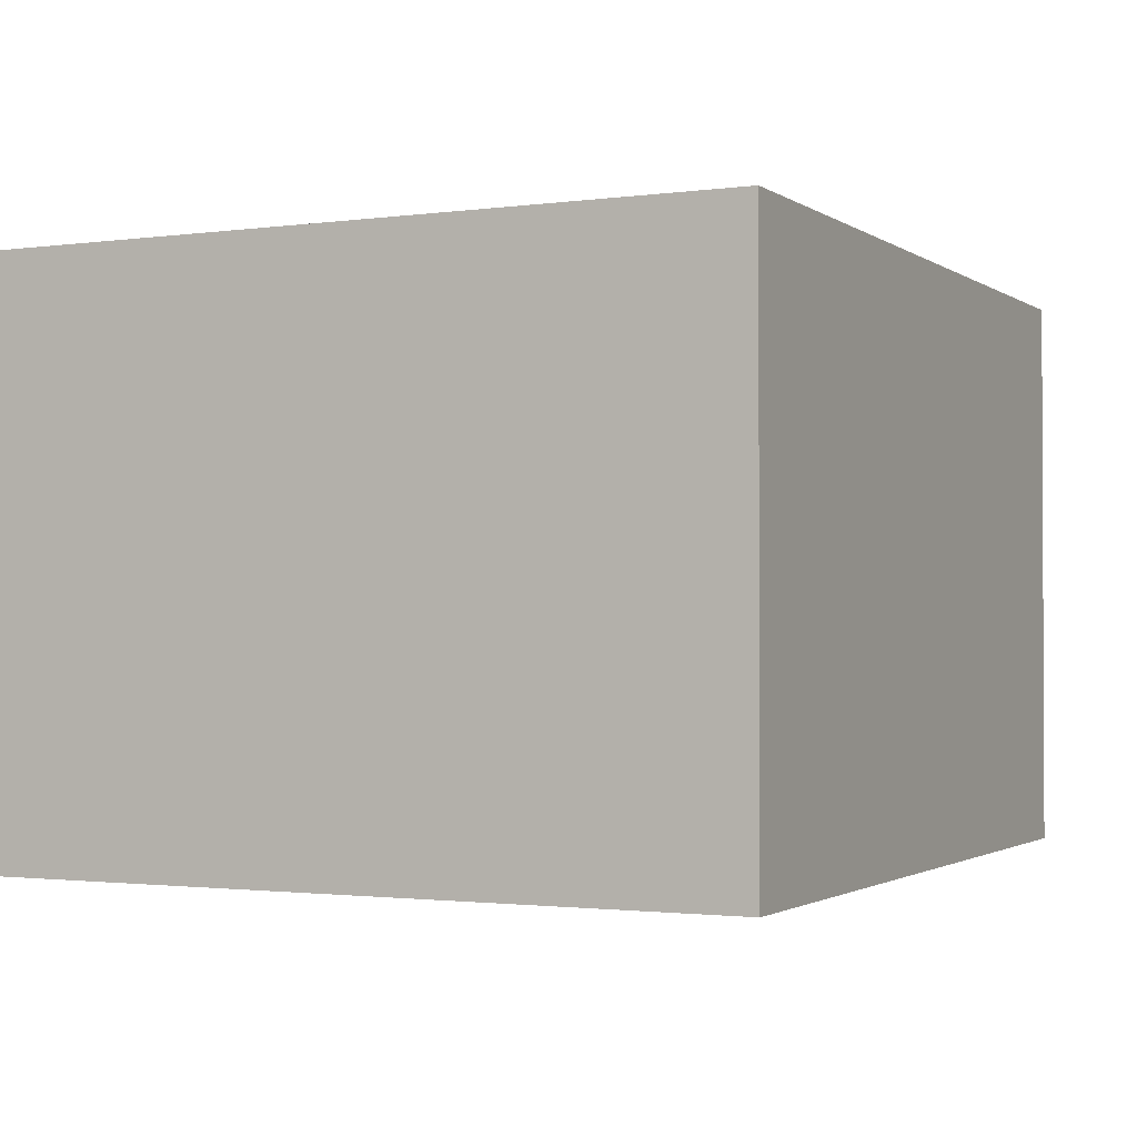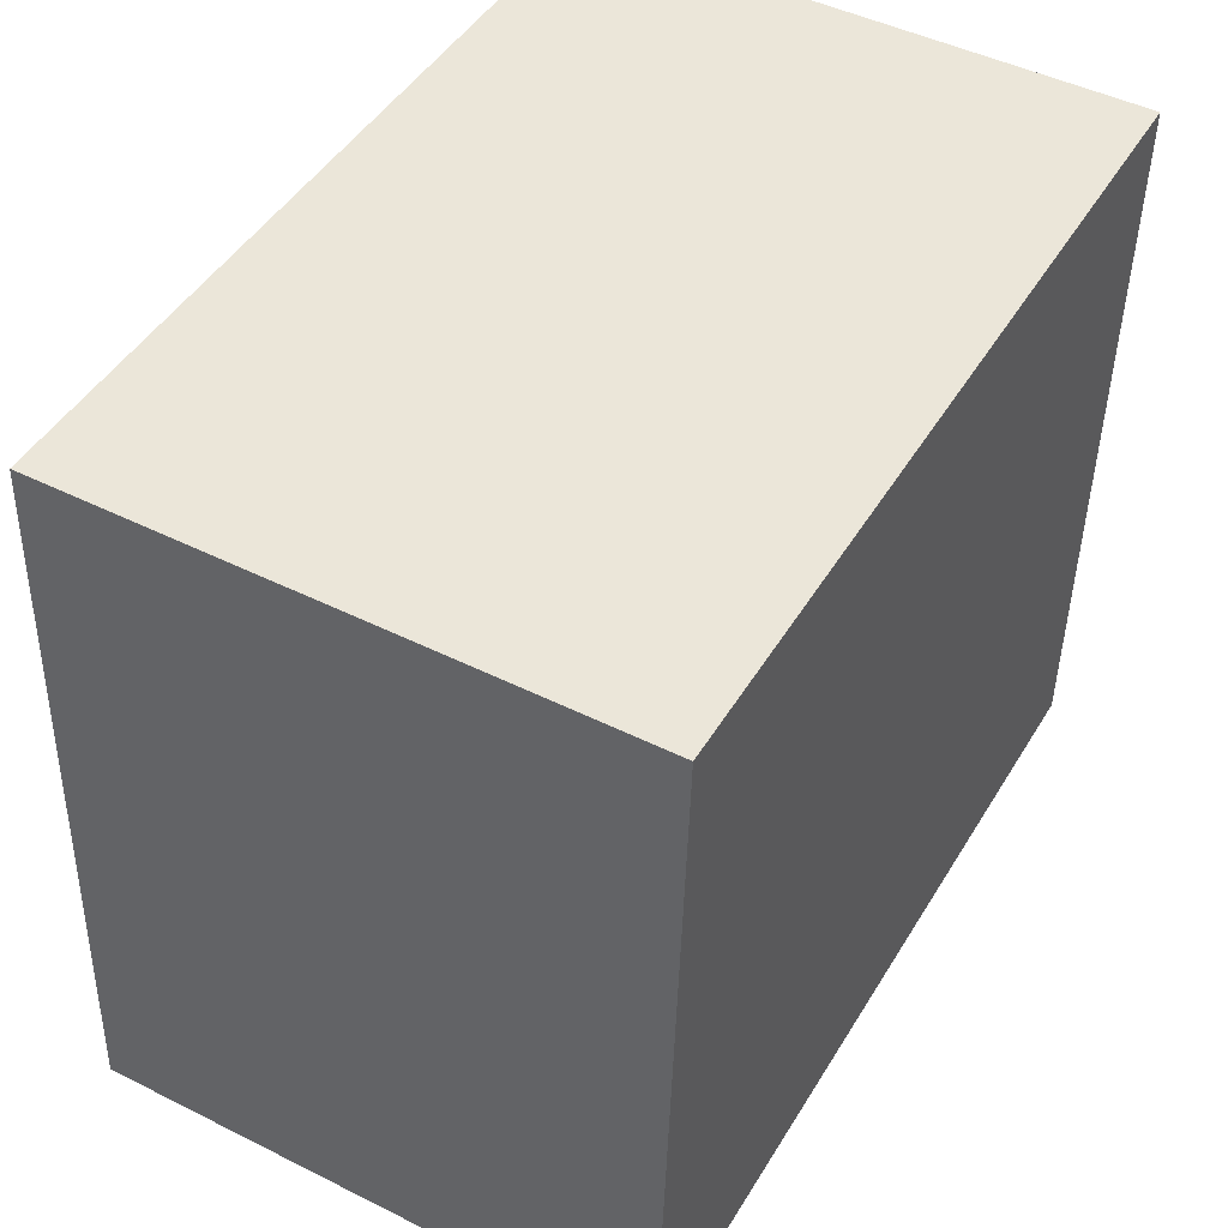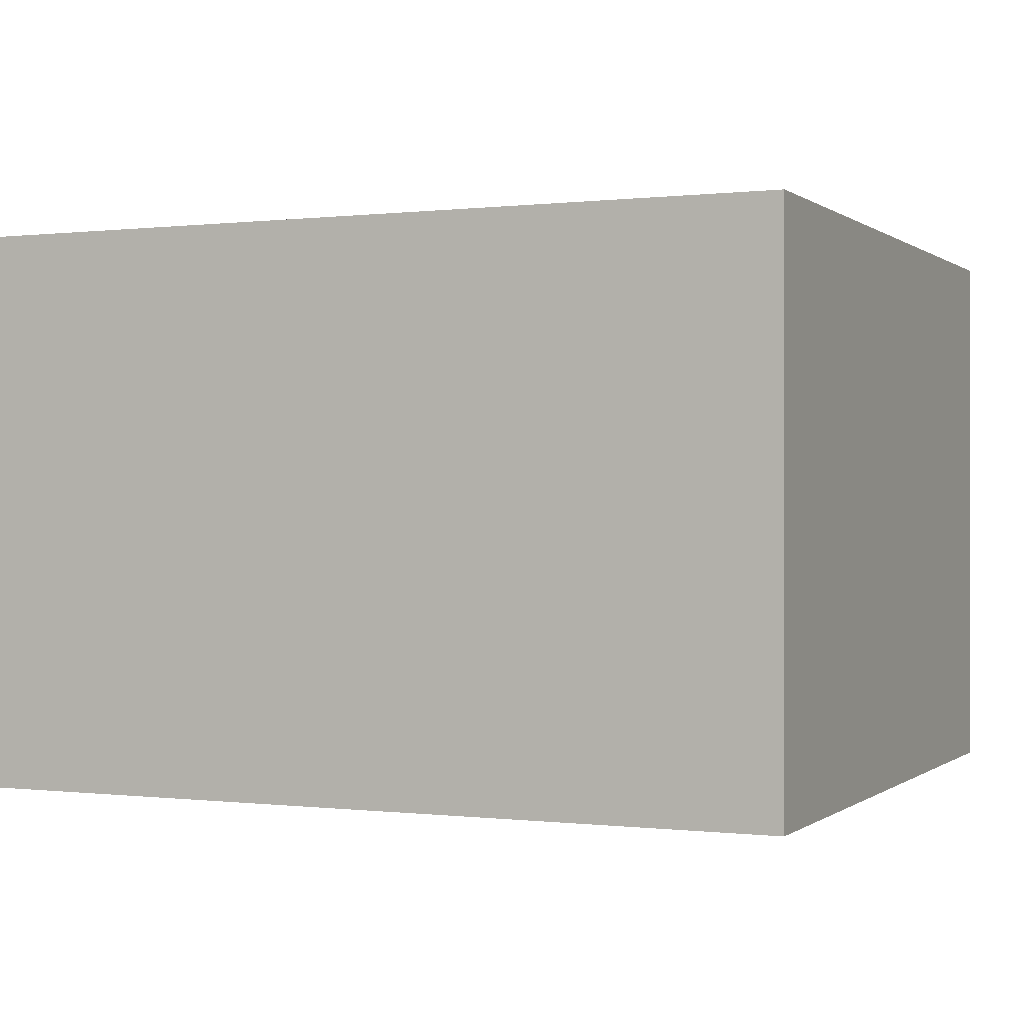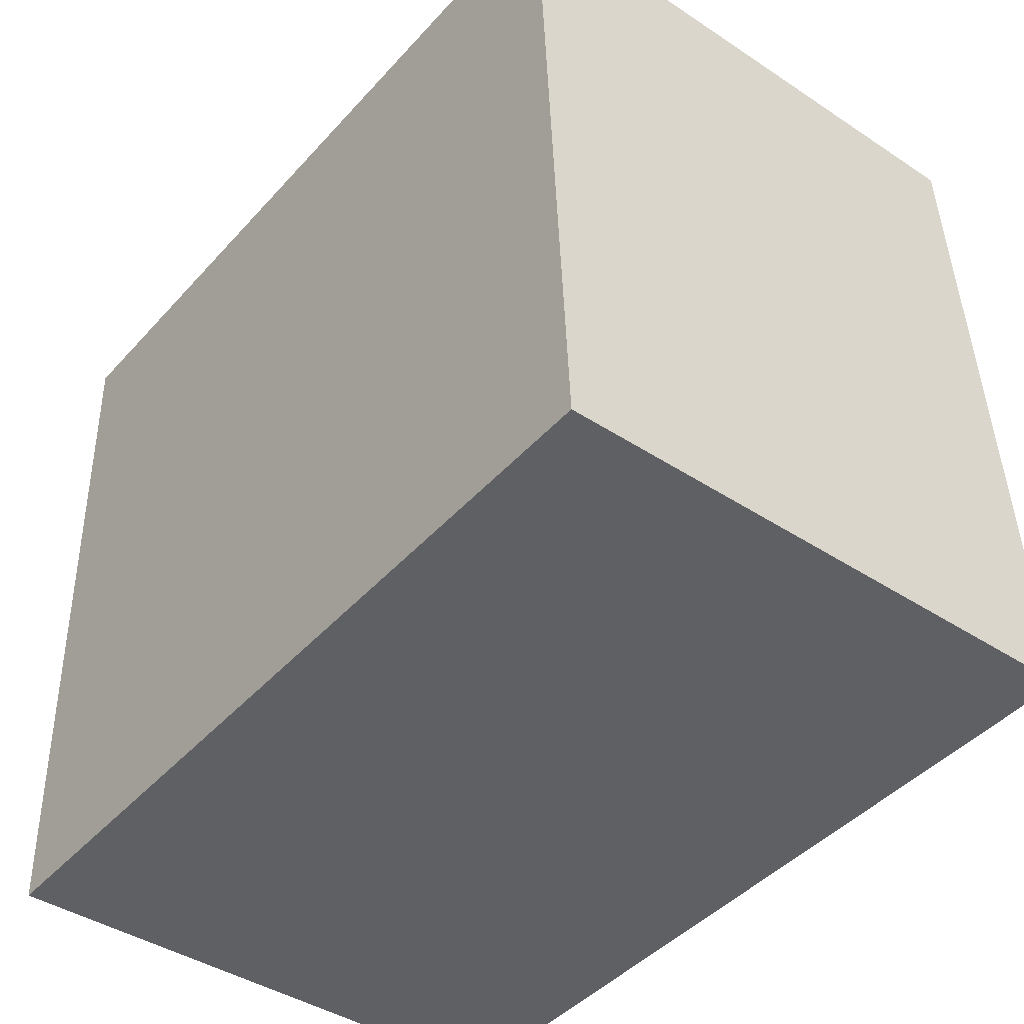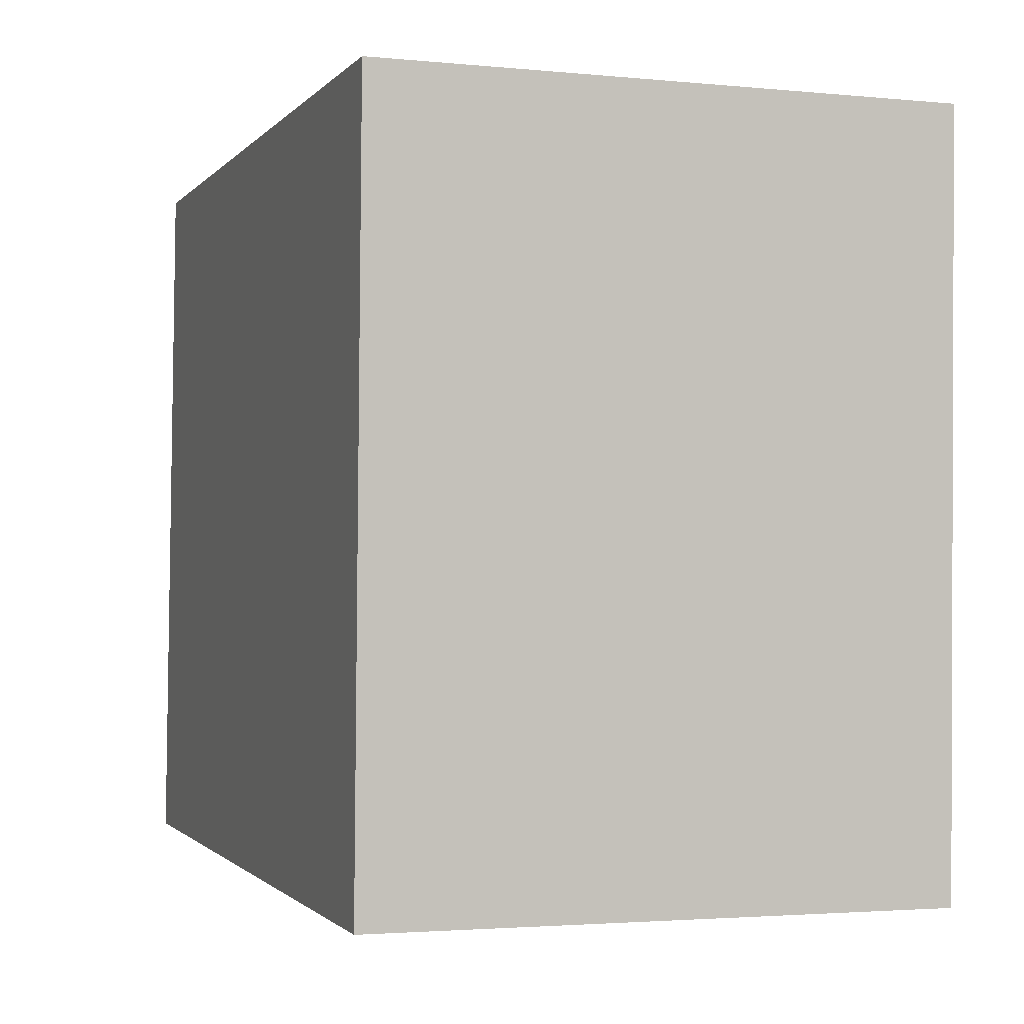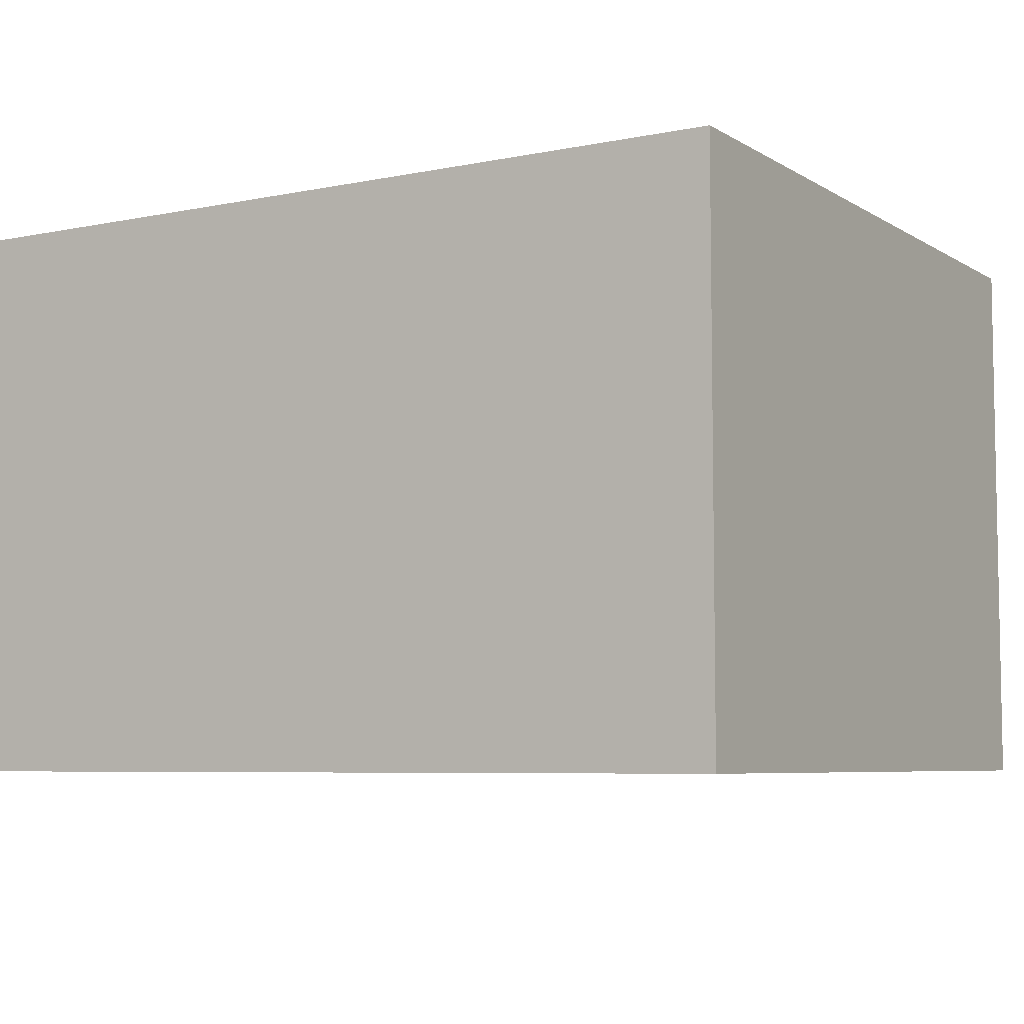
<metadata>
{"format":"obj","ext":"obj","renderer":"f3d","projection":"perspective","resolution":1024,"background":"white","views":[{"elev":-1.5,"azim":-65.1,"up":"+Y"},{"elev":47.1,"azim":119.4,"up":"+Z"},{"elev":0.1,"azim":-157.4,"up":"+Y"},{"elev":-41.9,"azim":51.6,"up":"+Z"},{"elev":-2.6,"azim":-109.0,"up":"+Z"},{"elev":-6.3,"azim":-150.3,"up":"+Y"}]}
</metadata>
<code>
v  0 1.892 1.159e-16
v  2.892 1.892 -2.394
v  0.059 1.892 -2.474
v  2.768 1.892 0.046
v  2.892 1.466e-16 -2.394
v  0.059 1.515e-16 -2.474
v  0 0 0
v  2.768 -2.817e-18 0.046
g defaultobject
f 1 2 3
f 2 1 4
f 5 3 2
f 3 5 6
f 6 1 3
f 1 6 7
f 7 4 1
f 4 7 8
f 8 2 4
f 2 8 5
f 8 6 5
f 6 8 7

</code>
